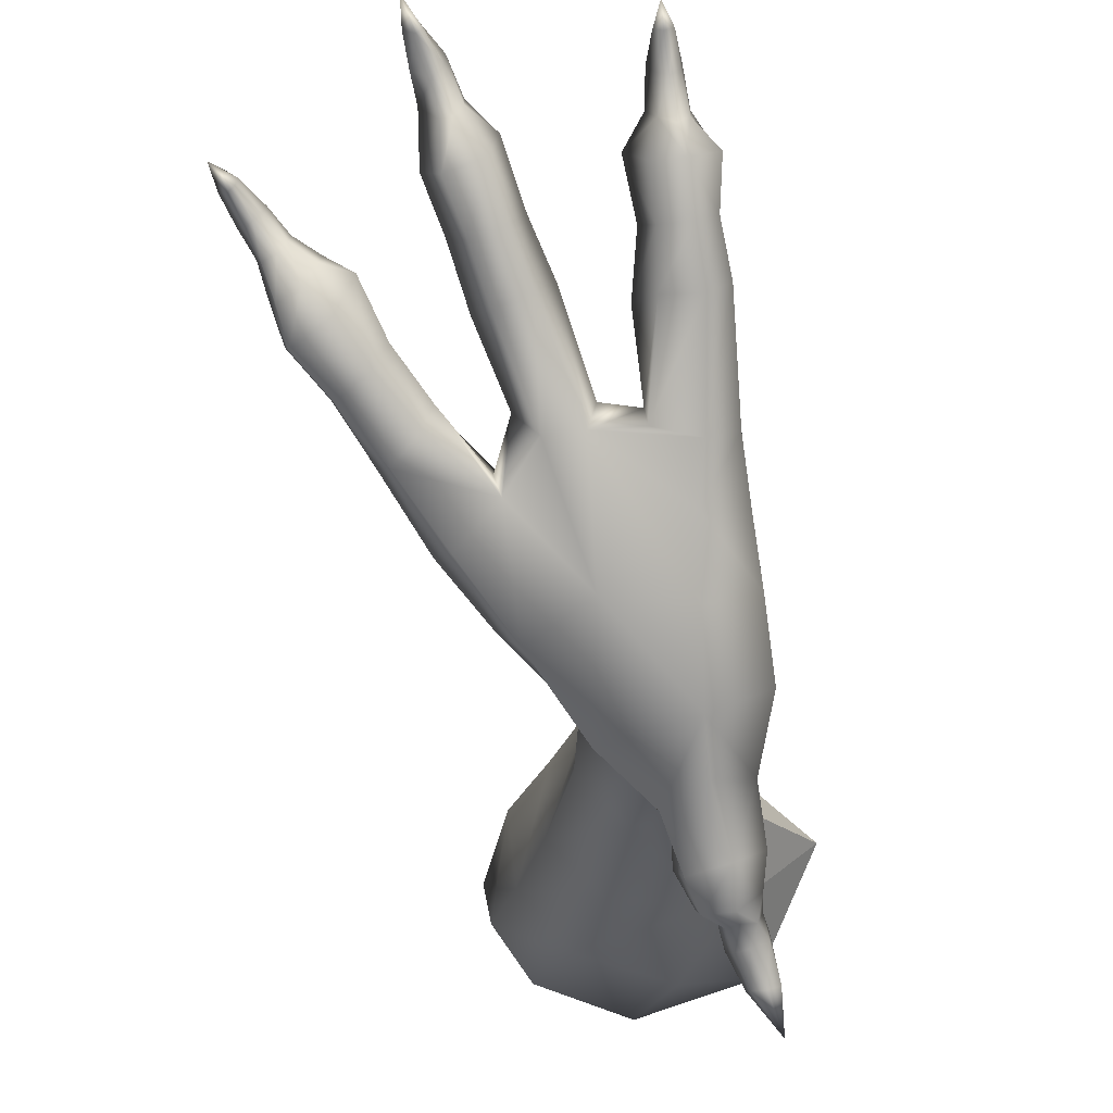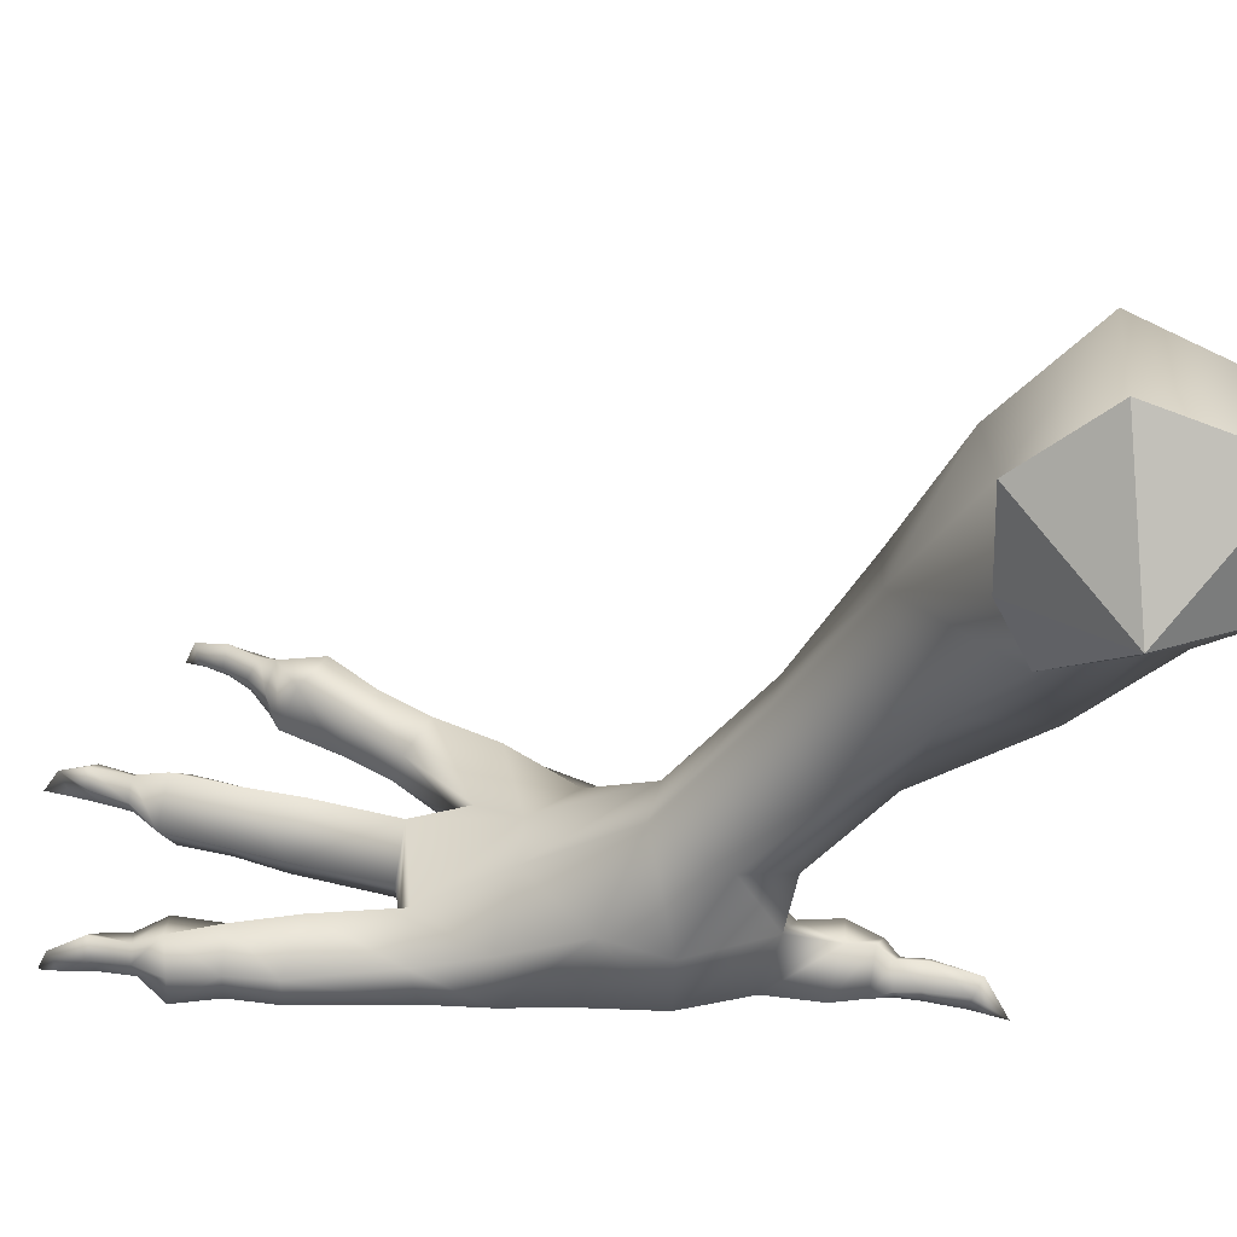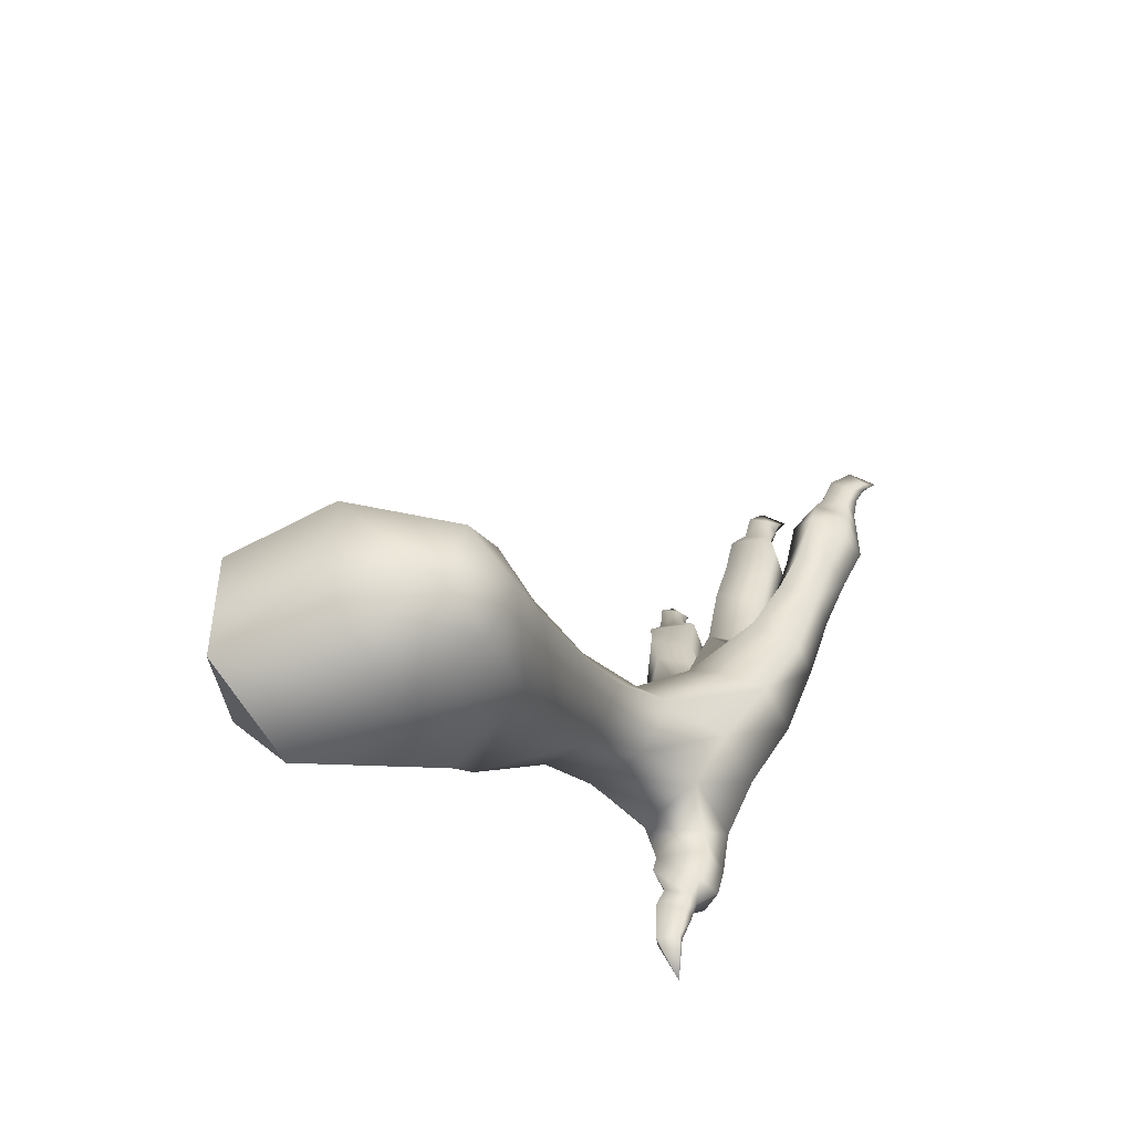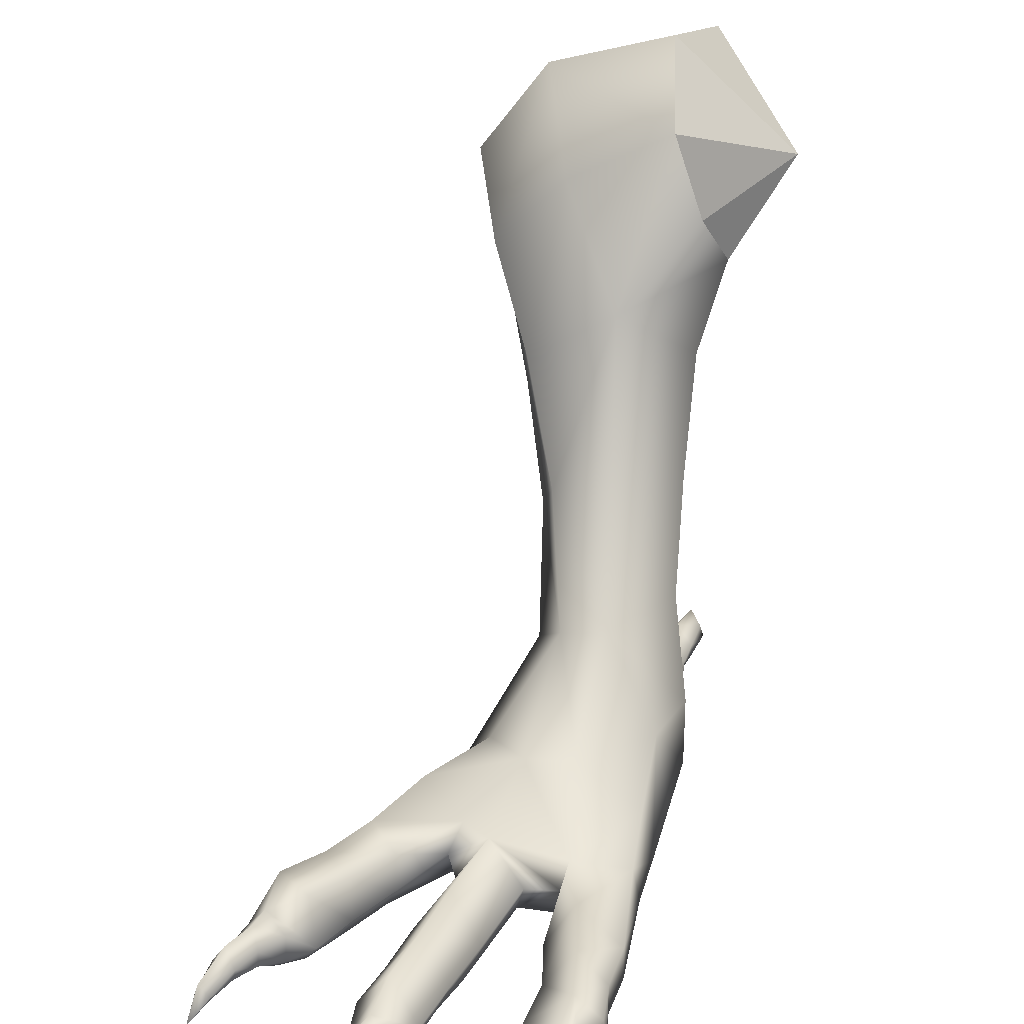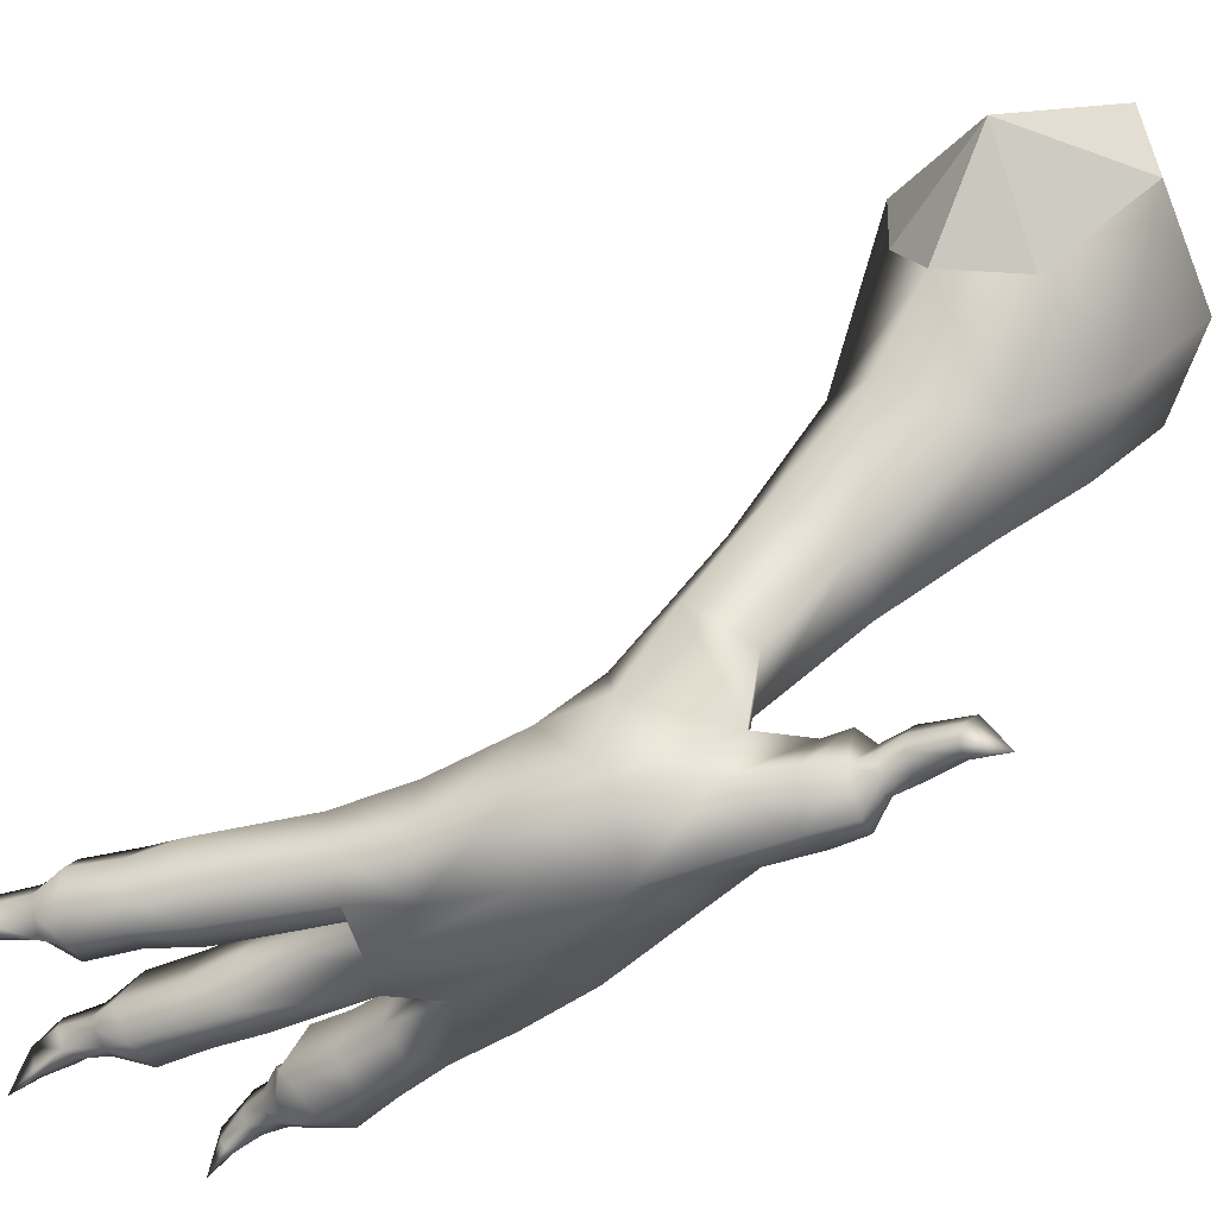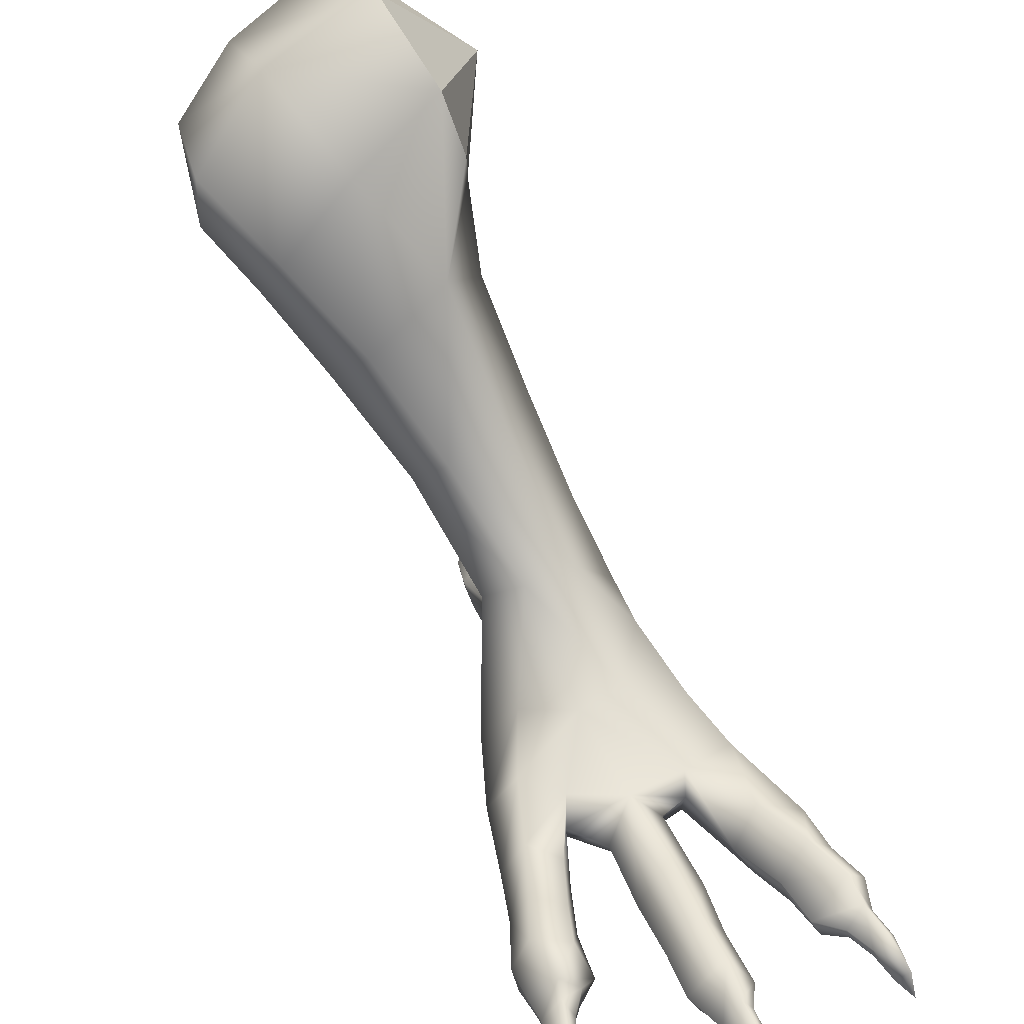
<metadata>
{"format":"obj","ext":"obj","renderer":"f3d","projection":"perspective","resolution":1024,"background":"white","views":[{"elev":-76.5,"azim":2.5,"up":"+Y"},{"elev":49.4,"azim":88.8,"up":"+Y"},{"elev":-66.0,"azim":-133.6,"up":"+Z"},{"elev":30.0,"azim":8.3,"up":"+Y"},{"elev":-40.3,"azim":103.0,"up":"+Y"},{"elev":43.6,"azim":-38.6,"up":"+Y"}]}
</metadata>
<code>
g default
v 2.604 24 -34.66
v -7.812 33.92 3.032
v 11.66 -14.23 -37.98
v 6.207 -34.19 -5.698
v 4.379 -15.49 28.95
v -4.776 12.43 29.43
v -47.05 21.75 -0.8453
v -36.13 9.113 -35.24
v -26.2 -25.3 -45.08
v -13.42 -55.84 -22.24
v 12.1 -32.21 19.41
v -4.221 -71.74 6.699
v 4.541 -57.11 35.68
v -19.44 -39.36 49.7
v 3.71 -88.21 60.12
v -16.86 -80.8 74.82
v -37.69 -4.5 28.91
v -43.25 -57.6 -10.54
v -32.95 -81.08 13.87
v -55.47 -31.73 -29.82
v -59.91 -7.377 -29.56
v -69.51 -9.95 -5.915
v -60.46 -29.18 23.24
v -46.88 -56.66 46.68
v -66.9 -31.76 -10.56
v -58.46 -50.16 6.879
v -49.22 -74.09 29.38
v -6.987 -99.61 42.73
v -25.82 -106.2 43.05
v -40.23 -101.6 57.35
v -35.73 -89.66 70.3
v -13.84 -119.6 103.2
v -29.19 -122.6 99.4
v -37.1 -131.6 87.95
v -22.26 -131.5 71.33
v -3.644 -127.9 65.87
v 4.191 -117.1 82.17
v -19.32 -144 135.7
v -35.53 -145.4 134.1
v -17.82 -159.2 163.6
v -41.18 -152.6 165
v -51.51 -160.5 147.6
v -47.71 -149.2 119.1
v -64.39 -150.8 139.9
v -70.6 -167 132.5
v -56.6 -162.1 111.9
v -39.52 -155.9 90.98
v -24.66 -155.6 76.16
v -2.176 -151.5 69.25
v 9.46 -145.4 96.82
v 2.43 -145.2 116.3
v 1.054 -154.8 142.4
v 0.7543 -159.8 164.2
v 4.612 -172.5 142.7
v 2.723 -173 161.4
v 7.175 -169 121.2
v 9.463 -168 97.44
v 4.296 -168.9 75.1
v -8.44 -185 96.57
v -7.377 -182 79.33
v -7.941 -182 122.4
v -7.857 -182.6 144.6
v -6.11 -181 161.5
v -65.57 -179.7 136.3
v -50.46 -180.3 113.2
v -34.94 -174.1 86.08
v -19.65 -175.9 70.28
v -16.74 -166.1 64.46
v -32.38 -184.1 126.2
v -33.04 -177.8 163.9
v -18.81 -176.3 164
v -14.39 -177.5 54.02
v -16.74 -165.7 51.76
v -2.371 -156.5 53.33
v 6.171 -170.4 57.53
v -2.592 -181.5 58.7
v -6.314 -168.6 38.19
v -0.7303 -161.5 40.52
v -1.224 -155.6 45.55
v -11.59 -167.5 41.85
v -4.763 -172.8 38.75
v -10.64 -177.7 44.28
v -2.09 -179.9 45.59
v -0.9363 -174.7 40.45
v 4.85 -170.7 47.04
v 3.249 -172.9 39.86
v 4.806 -168 40.87
v -4.739 -167.3 30.74
v 1.475 -159.4 31.84
v -2.534 -172.1 32.11
v 1.127 -172.5 33.17
v 6.215 -170.1 33.93
v 6.555 -165.5 33.92
v 4.907 -161.7 18.06
v 0.01865 -168.1 20.48
v 1.157 -170.5 21.43
v 4.956 -172.1 22.14
v 8.684 -170.5 22.51
v 8.299 -166.1 21.02
v 8.768 -175.9 10.9
v -83.19 -167.1 155.3
v -76.7 -154.6 158.7
v -79 -177.7 156.8
v -53.41 -177.6 148.7
v -71.22 -179.3 165.6
v -43.82 -179.9 163.4
v -53.73 -179.3 192.8
v -43.77 -179.2 197
v -4.96 -182.2 195.2
v -15.71 -180.2 195
v 1.731 -173.9 196.2
v 1.774 -162.4 196.3
v -12.83 -154.2 190.1
v -21.63 -168.1 191.4
v -19.55 -168.2 166.7
v -30.48 -167.2 168.3
v -38.41 -166.8 196.3
v -48.24 -151.9 191
v -58.9 -167.4 190
v -50.58 -167.8 166.8
v -53.79 -153.4 210.3
v -44.73 -168.3 213.1
v -63.78 -167.6 208.4
v -58.63 -153.6 227.6
v -50.03 -167.9 231.6
v -68.91 -167.9 223.6
v -63.48 -178.4 224.1
v -58.25 -178.6 208.8
v -48.87 -178.1 212.1
v -52.91 -177.8 227.7
v -19.55 -167.7 209.4
v -10.21 -154.1 210.1
v -15.52 -178.6 210.6
v -6.798 -180.2 211.3
v -0.7885 -173.8 211.8
v -0.8173 -163.9 211.4
v -8.65 -156.2 225.8
v -0.5848 -164.3 225.5
v -22.52 -167.4 226.1
v -16.75 -179.1 225.3
v -7.999 -180.4 225.7
v 0.2724 -174.5 226.1
v -6.391 -166.1 235
v -9.619 -161.2 234.2
v -6.724 -171.9 234.1
v -9.839 -176.6 233.2
v -14.25 -173.3 234.4
v -16.93 -166.8 235.2
v -7.863 -166.2 245.4
v -11.94 -160.6 246.1
v -8.444 -171.8 244.5
v -11.11 -173 243.7
v -14.38 -171.7 244.4
v -16.31 -166.1 245.6
v -9.562 -173 254.1
v -12.13 -167.7 257.2
v -14.63 -173.5 254
v -12.13 -174.6 253.6
v -12.6 -176.4 260.7
v -62.04 -159 238.3
v -57.82 -165.4 239.5
v -57.83 -169.4 238.6
v -60.18 -173.2 236.6
v -63.55 -173.5 235.9
v -68.54 -167.1 238.4
v -70.26 -164.4 248.4
v -65.51 -159.5 250.5
v -69.8 -170 246.7
v -64.65 -172.4 245.2
v -61.94 -170.7 247.9
v -61.66 -164.8 250
v -70.94 -171.9 256.1
v -68.49 -164.7 258.9
v -67.78 -173.3 255.4
v -65.93 -172.8 256.2
v -68.28 -160.3 166.6
v -55.45 -169.2 152.4
v -68.31 -171 170.4
v -87.54 -155.8 173.8
v -78.91 -158.6 181.5
v -88.05 -155.1 195.3
v -97.97 -154 187.2
v -77.81 -171.1 185
v -92.54 -167 171.5
v -90.62 -177.4 172.6
v -81.81 -180.2 180.3
v -102.4 -167.4 184.4
v -100.5 -178.2 185.6
v -90.06 -179.9 192.9
v -84.75 -169.1 201.3
v -99.15 -156.7 201.6
v -92.66 -162.9 204.9
v -105.7 -166.8 196
v -103 -175.5 195.8
v -96.58 -177.6 199.9
v -93.17 -172.2 204.6
v -99.51 -165 210.1
v -101.9 -158.7 206.3
v -99.93 -170.5 209.7
v -102.5 -172.9 207.1
v -106.1 -172.1 205
v -107.8 -165.9 204.8
v -107.4 -159.3 215.6
v -111.8 -166.7 212.8
v -109.5 -171.2 213
v -107.4 -171.2 214.5
v -105.5 -170.6 216.2
v -104.4 -166.3 217.2
v -112.9 -173.1 221.2
v -115 -171.1 221.4
v -113 -165.5 225.5
v -110.1 -170.8 224.4
v -110.9 -173.2 223
v -111.9 -173.3 222.1
v -70.77 -176.3 264.5
v -116.2 -177.6 229.3
v 31.2 -3.68 0.3564
g armRbtm
f 2 1 8 7
f 9 8 1 3
f 10 9 3 4
f 11 13 12 4
f 14 16 15 13
f 6 17 14 5
f 6 2 7 17
f 12 19 18 10
f 18 20 9 10
f 20 21 8 9
f 7 8 21 22
f 23 17 7 22
f 24 14 17 23
f 18 26 25 20
f 19 27 26 18
f 26 27 24 23
f 25 26 23 22
f 25 22 21 20
f 28 12 13 15
f 29 19 12 28
f 27 19 29 30
f 31 24 27 30
f 14 24 31 16
f 31 33 32 16
f 30 34 33 31
f 29 35 34 30
f 28 36 35 29
f 15 37 36 28
f 16 32 37 15
f 33 39 38 32
f 40 38 39 41
f 39 42 41
f 43 39 33 34
f 39 43 44 42
f 45 44 43 46
f 46 43 34 47
f 35 48 47 34
f 48 35 36 49
f 49 36 37 50
f 50 37 32 51
f 38 52 51 32
f 40 53 52 38
f 54 52 53 55
f 51 52 54 56
f 51 56 57 50
f 49 50 57 58
f 59 60 58 57
f 59 57 56 61
f 56 54 62 61
f 62 54 55 63
f 64 45 46 65
f 65 46 47 66
f 66 47 48
f 67 66 48 68
f 69 59 61
f 70 69 61 62
f 70 62 63 71
f 59 66 67 60
f 72 67 68 73
f 74 49 58 75
f 76 75 58 60
f 67 72 76 60
f 77 80 79 78
f 81 82 80 77
f 82 81 84 83
f 83 84 86 85
f 87 85 86
f 78 79 85 87
f 68 49 74 73
f 48 49 68
f 80 73 74 79
f 82 72 73 80
f 82 83 76 72
f 85 75 76 83
f 75 85 79 74
f 77 78 89 88
f 81 77 88 90
f 84 81 90 91
f 86 84 91 92
f 87 86 92 93
f 78 87 93 89
f 94 95 88 89
f 90 88 95 96
f 91 90 96 97
f 92 91 97 98
f 93 92 98 99
f 99 94 89 93
f 94 99 100
f 100 99 98
f 100 98 97
f 100 97 96
f 100 95 94
f 96 95 100
f 101 102 44 45
f 45 64 103 101
f 104 105 103 64
f 104 64 65 69
f 66 59 69 65
f 106 70 108 107
f 109 110 71 63
f 63 55 111 109
f 112 111 55 53
f 113 112 53 40
f 114 113 40 115
f 110 114 115 71
f 11 5 14 13
f 116 41 118 117
f 119 118 41 120
f 121 122 117 118
f 123 121 118 119
f 124 125 122 121
f 126 124 121 123
f 126 123 128 127
f 119 107 128 123
f 107 119 120 106
f 122 125 130 129
f 122 129 108 117
f 130 127 128 129
f 129 128 107 108
f 70 116 117 108
f 131 132 113 114
f 133 131 114 110
f 110 109 134 133
f 135 134 109 111
f 136 135 111 112
f 112 113 132 136
f 137 138 136 132
f 137 132 131 139
f 139 131 133 140
f 140 133 134 141
f 135 142 141 134
f 142 135 136 138
f 143 138 137 144
f 145 142 138 143
f 141 142 145 146
f 147 140 141 146
f 147 148 139 140
f 144 137 139 148
f 143 144 150 149
f 145 143 149 151
f 146 145 151 152
f 152 153 147 146
f 153 154 148 147
f 144 148 154 150
f 155 151 149 156
f 156 149 150
f 156 150 154
f 154 153 157 156
f 158 157 153 152
f 155 158 152 151
f 159 157 158
f 156 159 155
f 159 158 155
f 159 156 157
f 160 161 125 124
f 125 161 162
f 162 163 130 125
f 127 130 163 164
f 126 127 164 165
f 124 126 165 160
f 166 167 160 165
f 165 168 166
f 169 168 165 164
f 169 164 163
f 170 169 163 162
f 171 170 162 161
f 167 171 161 160
f 172 173 166 168
f 174 172 168 169
f 174 169 170 175
f 173 175 170 171
f 173 167 166
f 173 171 167
f 42 44 102 176
f 176 178 177 42
f 104 177 178 105
f 179 180 176 102
f 180 179 182 181
f 180 183 178 176
f 102 101 184 179
f 185 184 101 103
f 103 105 186 185
f 105 178 183 186
f 182 179 184 187
f 187 184 185 188
f 188 185 186 189
f 190 189 186 183
f 181 190 183 180
f 191 181 182
f 191 192 190 181
f 193 191 182 187
f 193 187 188 194
f 195 194 188 189
f 196 195 189 190
f 196 190 192
f 192 191 198 197
f 196 192 197 199
f 199 200 195 196
f 194 195 200 201
f 194 201 202 193
f 202 198 191 193
f 198 202 204 203
f 202 201 205 204
f 206 205 201 200
f 200 199 207 206
f 208 207 199 197
f 197 198 203 208
f 209 210 204 205
f 203 204 210 211
f 212 213 207 208
f 208 203 211 212
f 206 207 213 214
f 205 206 214 209
f 41 42 177 120
f 115 40 41 116
f 115 116 70 71
f 104 106 120 177
f 69 70 106 104
f 10 4 12
f 172 215 173
f 174 215 172
f 175 215 174
f 173 215 175
f 209 216 210
f 210 216 211
f 212 216 213
f 211 216 212
f 213 216 214
f 214 216 209
f 1 2 217
f 3 1 217
f 4 3 217
f 6 5 217
f 2 6 217
f 11 4 217
f 5 11 217

</code>
